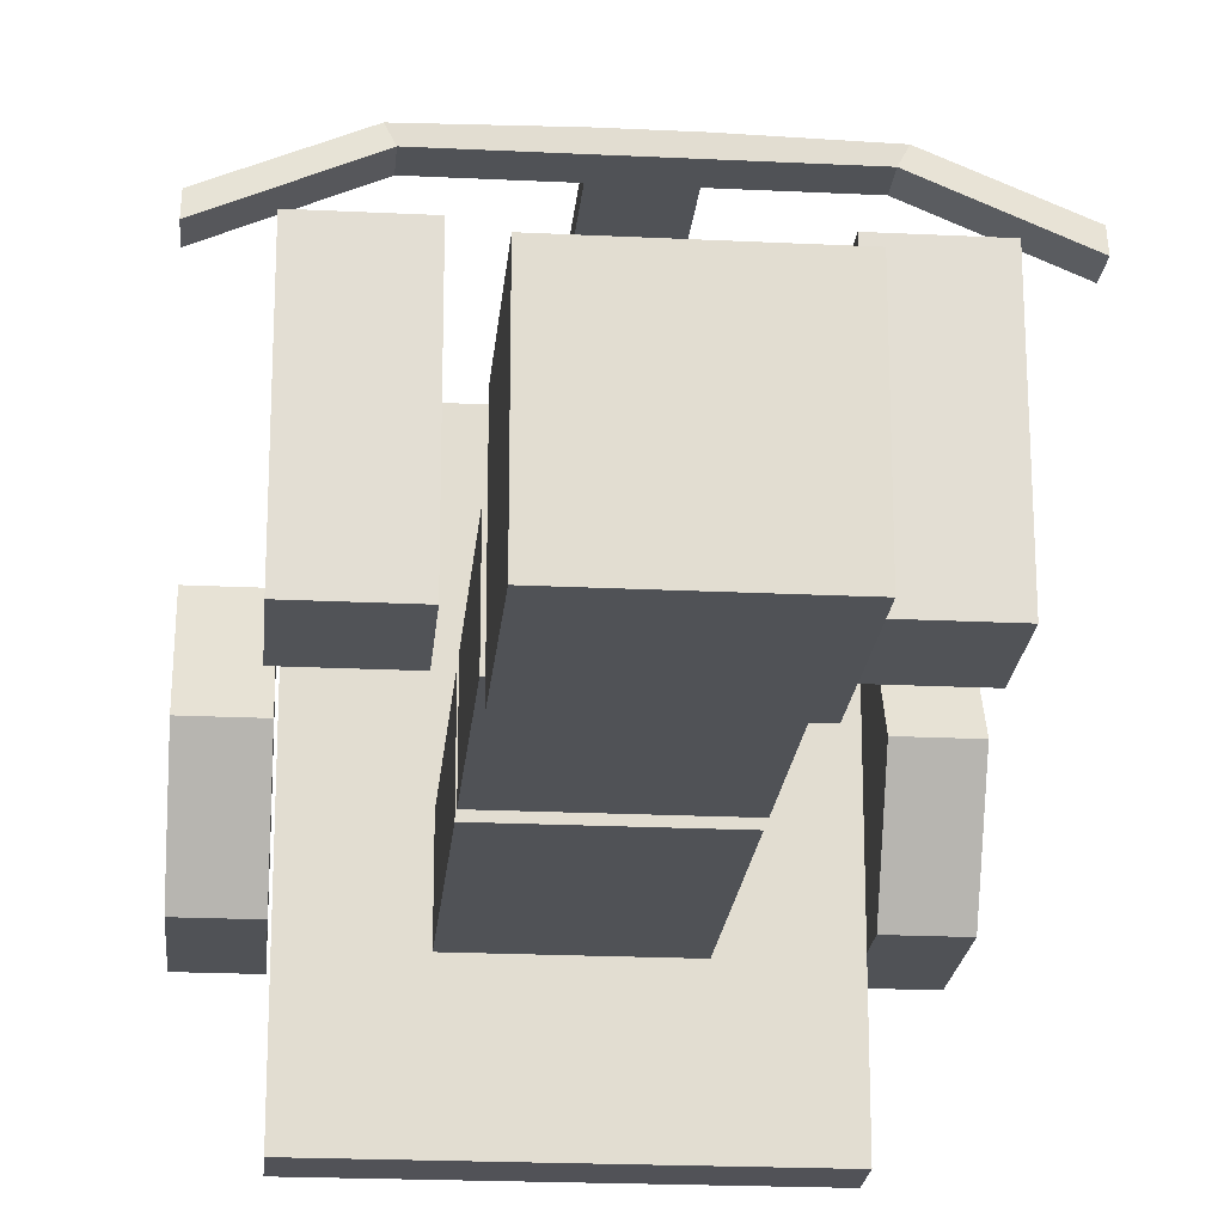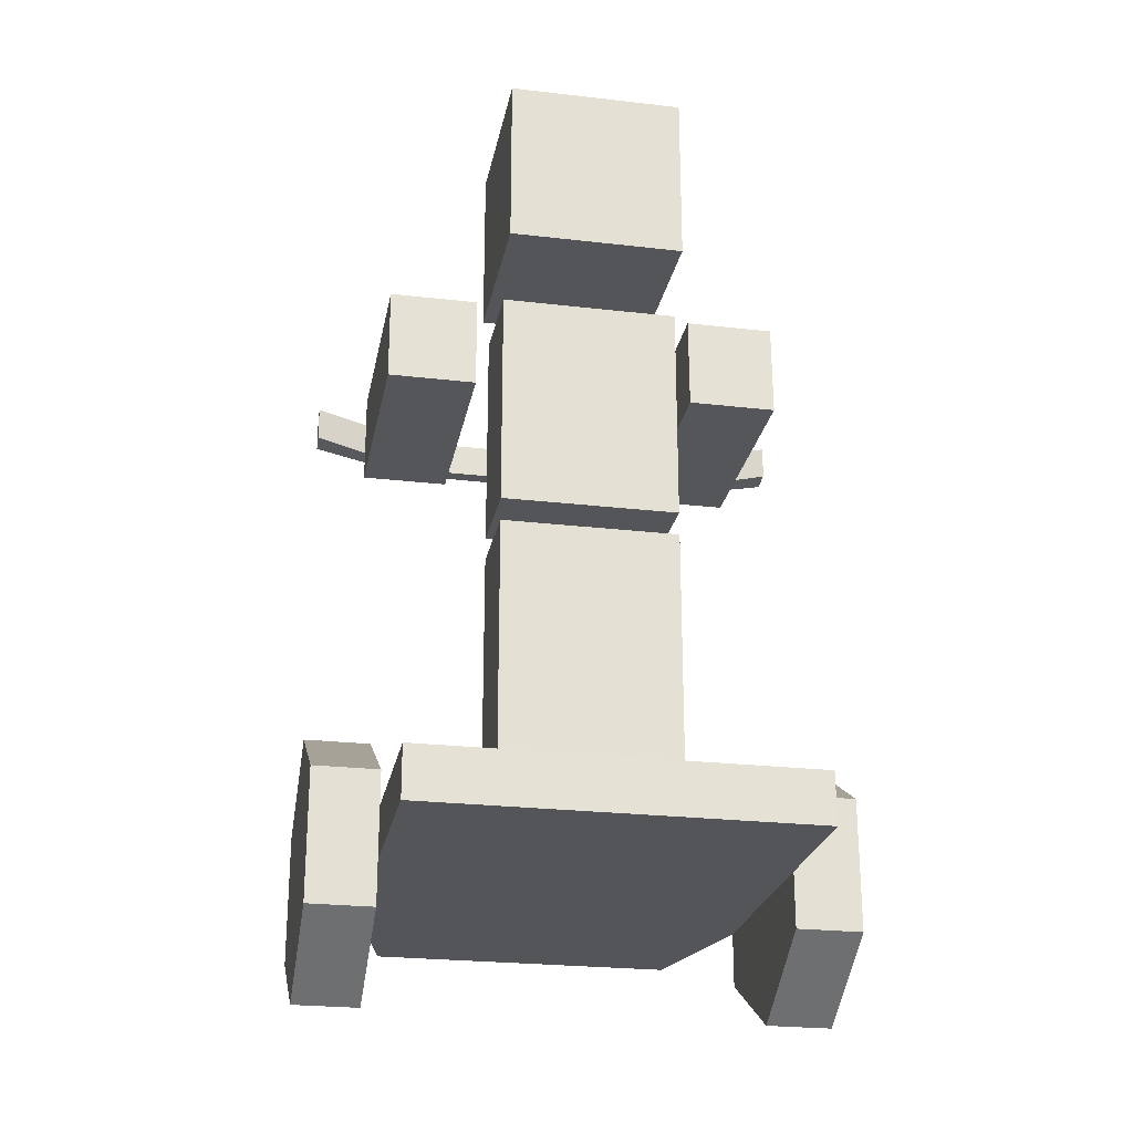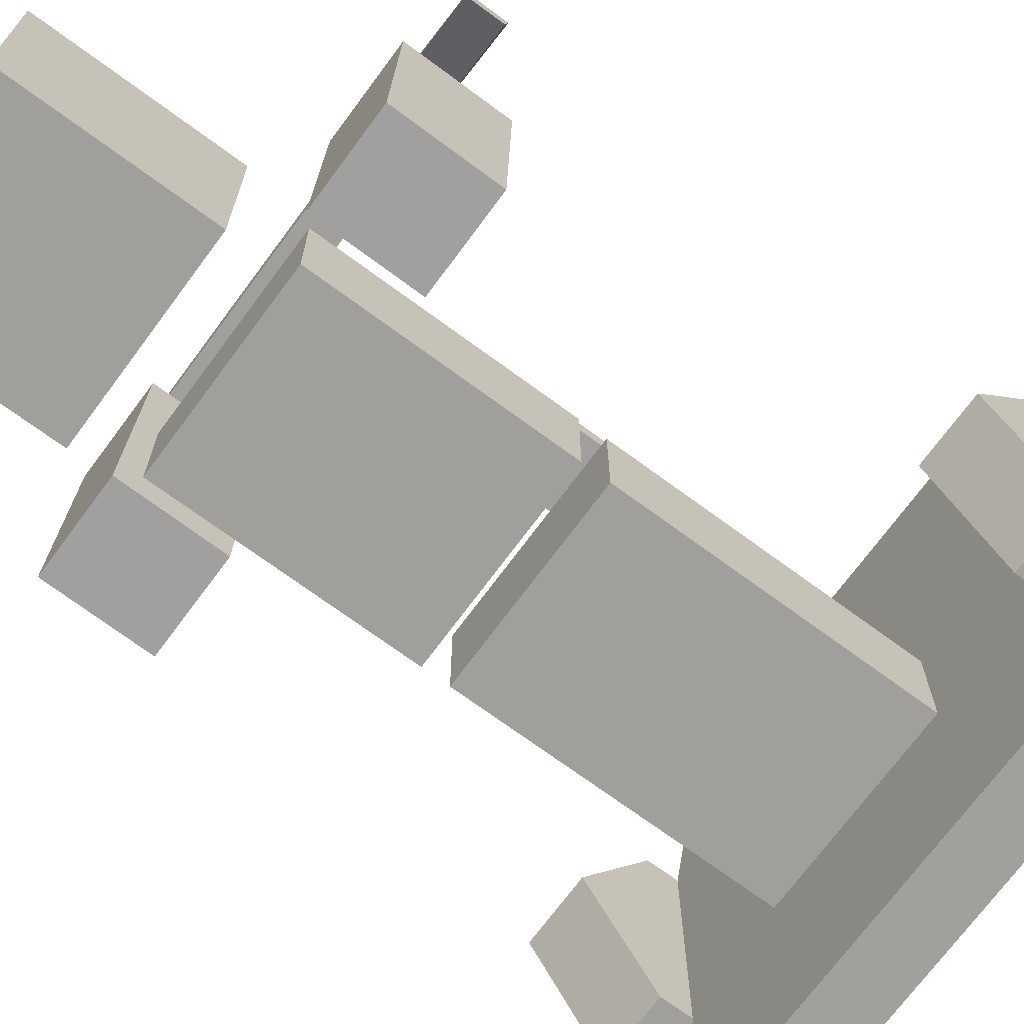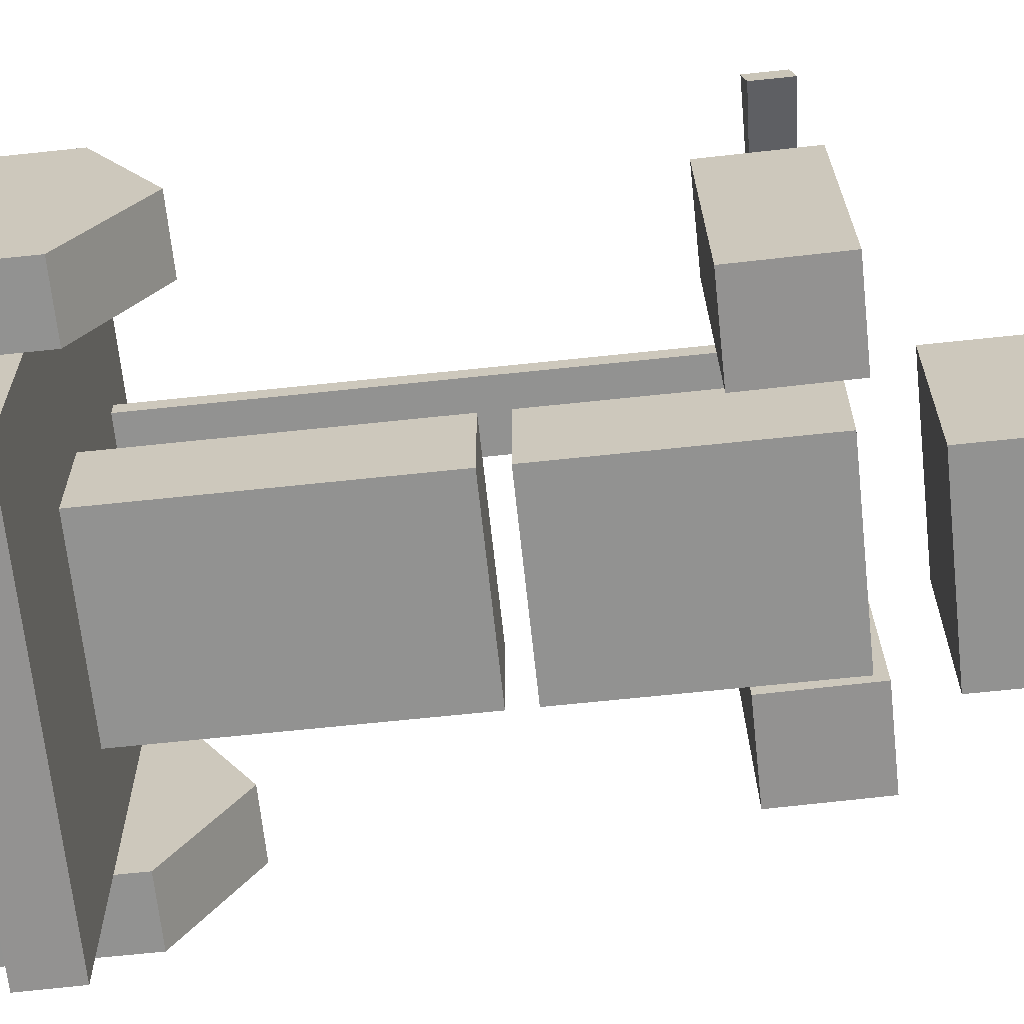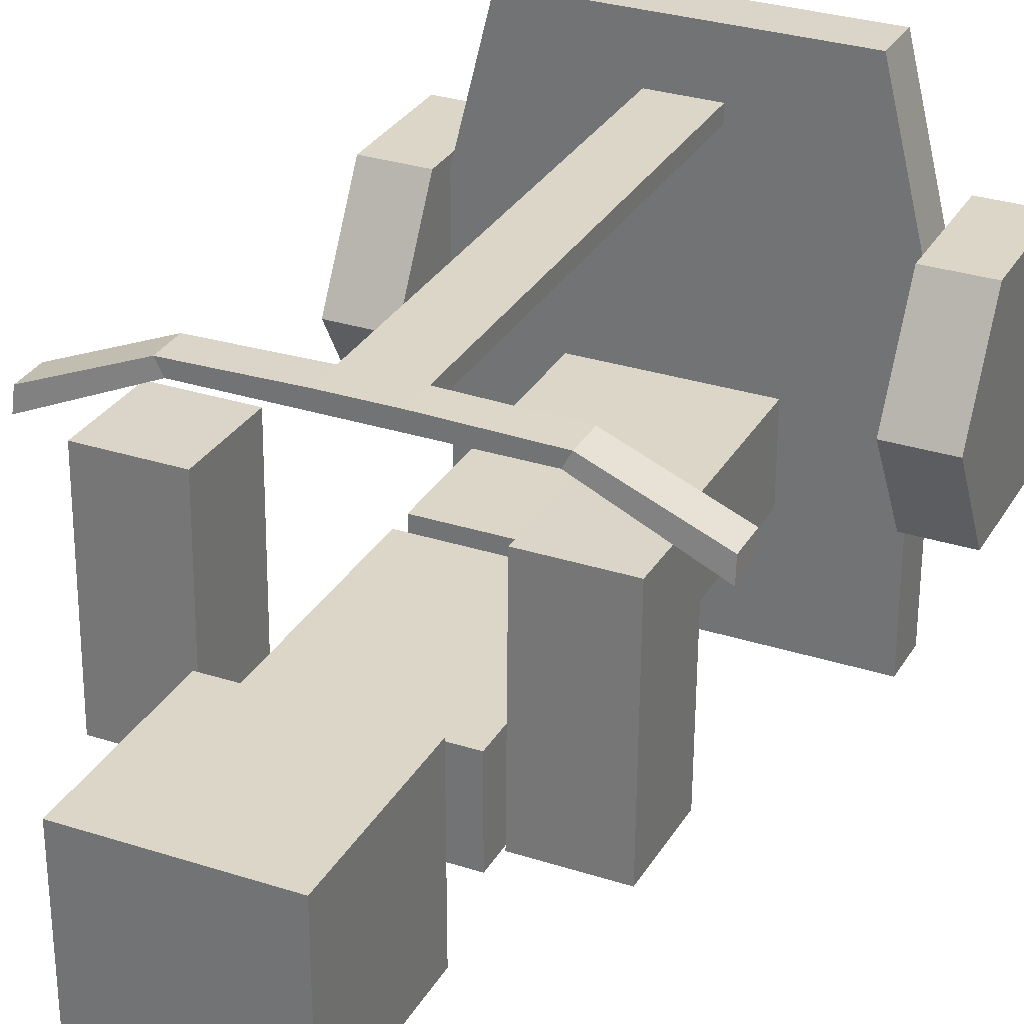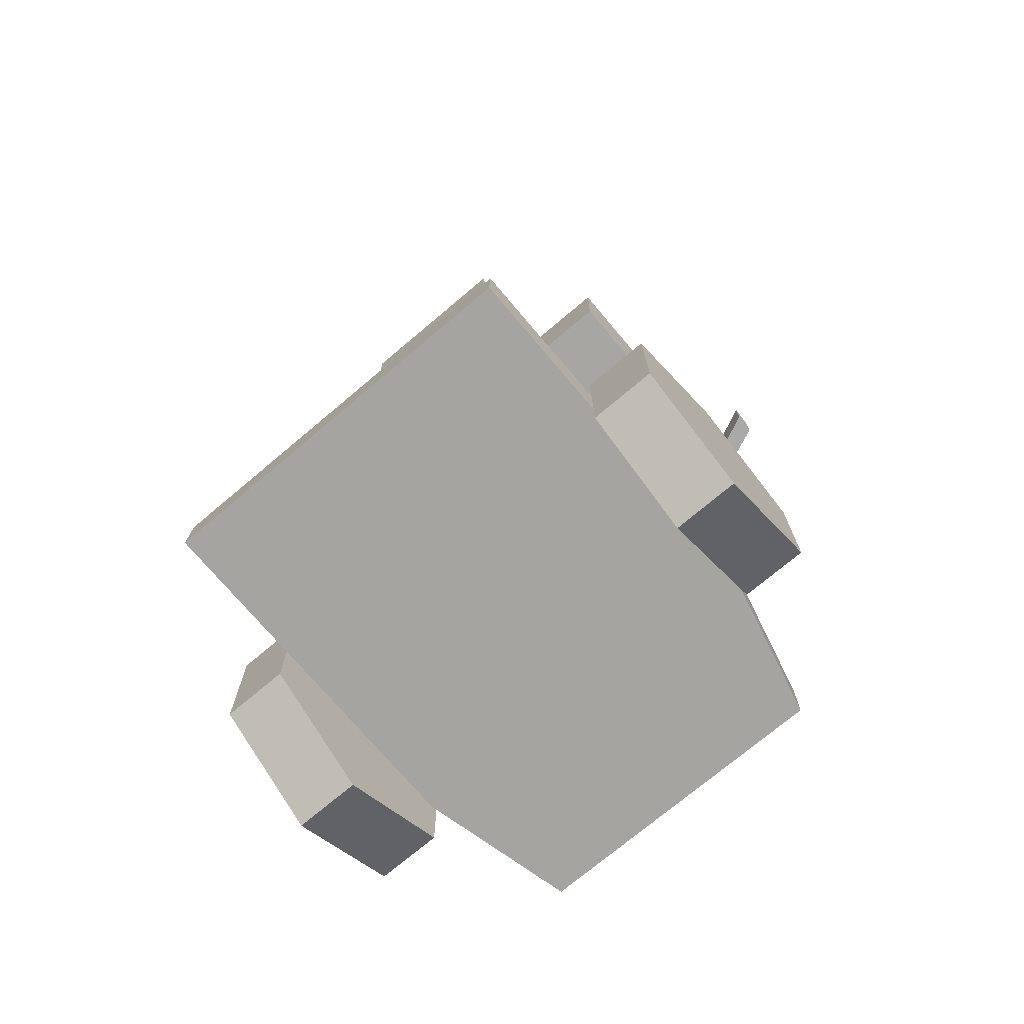
<metadata>
{"format":"obj","ext":"obj","renderer":"f3d","projection":"perspective","resolution":1024,"background":"white","views":[{"elev":-20.7,"azim":174.9,"up":"+Z"},{"elev":-24.5,"azim":169.2,"up":"+Y"},{"elev":-71.2,"azim":-126.4,"up":"+Z"},{"elev":-66.2,"azim":96.1,"up":"+Z"},{"elev":30.2,"azim":-154.9,"up":"+Z"},{"elev":-73.2,"azim":-139.8,"up":"+Y"}]}
</metadata>
<code>
o Base_Cube
v -5.92 3.6 3.181
v -5.92 5.2 3.206
v -5.92 3.6 -8.012
v -5.92 5.2 -7.988
v -4.737 3.6 7.988
v -4.737 5.2 8.012
v 5.92 3.6 3.181
v 5.92 5.2 3.206
v 5.92 3.6 -8.012
v 5.92 5.2 -7.988
v 4.737 3.6 7.988
v 4.737 5.2 8.012
v 0 5.2 3.206
v 0 3.6 -8.012
v 0 5.2 -7.988
v 0 3.6 3.181
v 0 5.2 8.012
v 0 3.6 7.988
f 16 1 3 14
f 15 14 3 4
f 4 3 1 2
f 2 1 5 6
f 16 18 5 1
f 2 6 17 13
f 6 5 18 17
f 2 13 15 4
f 16 14 9 7
f 15 10 9 14
f 10 8 7 9
f 8 12 11 7
f 16 7 11 18
f 8 13 17 12
f 12 17 18 11
f 8 10 15 13
o Hoile6_円柱.001
v -8 8 0
v -6 8 0
v -8 6 -3.464
v -6 6 -3.464
v -8 2 -3.464
v -6 2 -3.464
v -8 1e-06 1e-06
v -6 1e-06 1e-06
v -8 2 3.464
v -6 2 3.464
v -8 6 3.464
v -6 6 3.464
v 8 8 -0
v 6 8 -0
v 8 6 -3.464
v 6 6 -3.464
v 8 2 -3.464
v 6 2 -3.464
v 8 0 0
v 6 0 0
v 8 2 3.464
v 6 2 3.464
v 8 6 3.464
v 6 6 3.464
f 19 20 22 21
f 21 22 24 23
f 23 24 26 25
f 25 26 28 27
f 25 27 29 19
f 27 28 30 29
f 29 30 20 19
f 19 21 23 25
f 22 20 26 24
f 28 26 20 30
f 31 33 34 32
f 33 35 36 34
f 35 37 38 36
f 37 39 40 38
f 37 31 41 39
f 39 41 42 40
f 41 31 32 42
f 31 37 35 33
f 34 36 38 32
f 40 42 32 38
o Grip_立方体
v -1 5.163 6.111
v -1 20.2 6.111
v -1 5.163 5.6
v -1 20.2 5.6
v -1 21.27 6.111
v -1 21.27 5.6
v -4.463 20.2 6.039
v -4.232 20.2 5.6
v -4.463 21.27 6.039
v -4.232 21.27 5.6
v -7.768 20.2 4.659
v -7.788 20.31 4.031
v -7.768 21.27 4.659
v -7.788 21.37 4.031
v 1 5.163 6.111
v 1 20.2 6.111
v 1 5.163 5.6
v 1 20.2 5.6
v 0 5.163 6.111
v 0 20.2 6.111
v 0 5.163 5.6
v 0 20.2 5.6
v 1 21.27 6.111
v 1 21.27 5.6
v 0 21.27 5.6
v 0 21.27 6.111
v 4.463 20.2 6.039
v 4.232 20.2 5.6
v 4.463 21.27 6.039
v 4.232 21.27 5.6
v 7.768 20.2 4.659
v 7.788 20.31 4.031
v 7.768 21.27 4.659
v 7.788 21.37 4.031
f 43 44 46 45
f 45 46 64 63
f 61 62 44 43
f 45 63 61 43
f 64 46 48 67
f 67 48 47 68
f 48 46 50 52
f 44 62 68 47
f 49 51 55 53
f 47 48 52 51
f 44 47 51 49
f 46 44 49 50
f 54 53 55 56
f 51 52 56 55
f 52 50 54 56
f 50 49 53 54
f 57 59 60 58
f 59 63 64 60
f 63 61 62 64
f 61 57 58 62
f 59 57 61 63
f 64 67 66 60
f 67 68 65 66
f 62 68 67 64
f 66 72 70 60
f 58 65 68 62
f 69 73 75 71
f 65 71 72 66
f 58 69 71 65
f 60 70 69 58
f 74 76 75 73
f 71 75 76 72
f 72 76 74 70
f 70 74 73 69
o Steave_立方体.001
v -2.749 23.25 0.4007
v -2.749 28.75 0.4007
v -2.749 23.25 -5.096
v -2.749 28.75 -5.096
v -2.749 21.58 -3.889
v -2.749 21.58 -0.9522
v -2.749 14.66 -3.889
v -2.749 14.66 -0.9522
v -2.749 5.478 -3.889
v -2.749 5.478 -0.9522
v -2.749 13.93 -3.889
v -2.749 13.93 -0.9522
v -6.181 19.07 -2.922
v -6.181 22.01 -2.863
v -6.181 18.93 3.995
v -6.181 21.87 4.054
v -3.433 19.07 -2.922
v -3.433 22.01 -2.863
v -3.433 18.93 3.995
v -3.433 21.87 4.054
v 2.749 23.25 0.4007
v 2.749 28.75 0.4007
v 2.749 23.25 -5.096
v 2.749 28.75 -5.096
v 2.749 21.58 -3.889
v 2.749 21.58 -0.9522
v 2.749 14.66 -3.889
v 2.749 14.66 -0.9522
v 2.749 5.478 -3.889
v 2.749 5.478 -0.9522
v 0 23.25 -5.096
v 0 28.75 -5.096
v 0 23.25 0.4007
v 0 28.75 0.4007
v 0 21.58 -3.889
v 0 21.58 -0.9522
v 0 14.66 -3.889
v 0 14.66 -0.9522
v 0 5.478 -3.889
v 0 5.478 -0.9522
v 2.749 13.93 -3.889
v 2.749 13.93 -0.9522
v 0 13.93 -0.9522
v 0 13.93 -3.889
v 6.181 19.07 -2.922
v 6.181 22.01 -2.863
v 6.181 18.93 3.995
v 6.181 21.87 4.054
v 3.433 19.07 -2.922
v 3.433 22.01 -2.863
v 3.433 18.93 3.995
v 3.433 21.87 4.054
f 77 78 80 79
f 109 110 78 77
f 108 80 78 110
f 112 111 81 82
f 82 84 114 112
f 119 120 87 88
f 88 87 85 86
f 113 83 81 111
f 85 115 116 86
f 82 81 83 84
f 79 80 108 107
f 77 79 107 109
f 119 88 86 116
f 84 83 113 114
f 115 85 87 120
f 94 93 89 90
f 90 92 96 94
f 95 91 89 93
f 90 89 91 92
f 92 91 95 96
f 93 94 96 95
f 97 99 100 98
f 109 97 98 110
f 108 110 98 100
f 112 102 101 111
f 102 112 114 104
f 119 118 117 120
f 118 106 105 117
f 113 111 101 103
f 105 106 116 115
f 102 104 103 101
f 99 107 108 100
f 97 109 107 99
f 119 116 106 118
f 104 114 113 103
f 115 120 117 105
f 126 122 121 125
f 122 126 128 124
f 127 125 121 123
f 122 124 123 121
f 124 128 127 123
f 125 127 128 126

</code>
